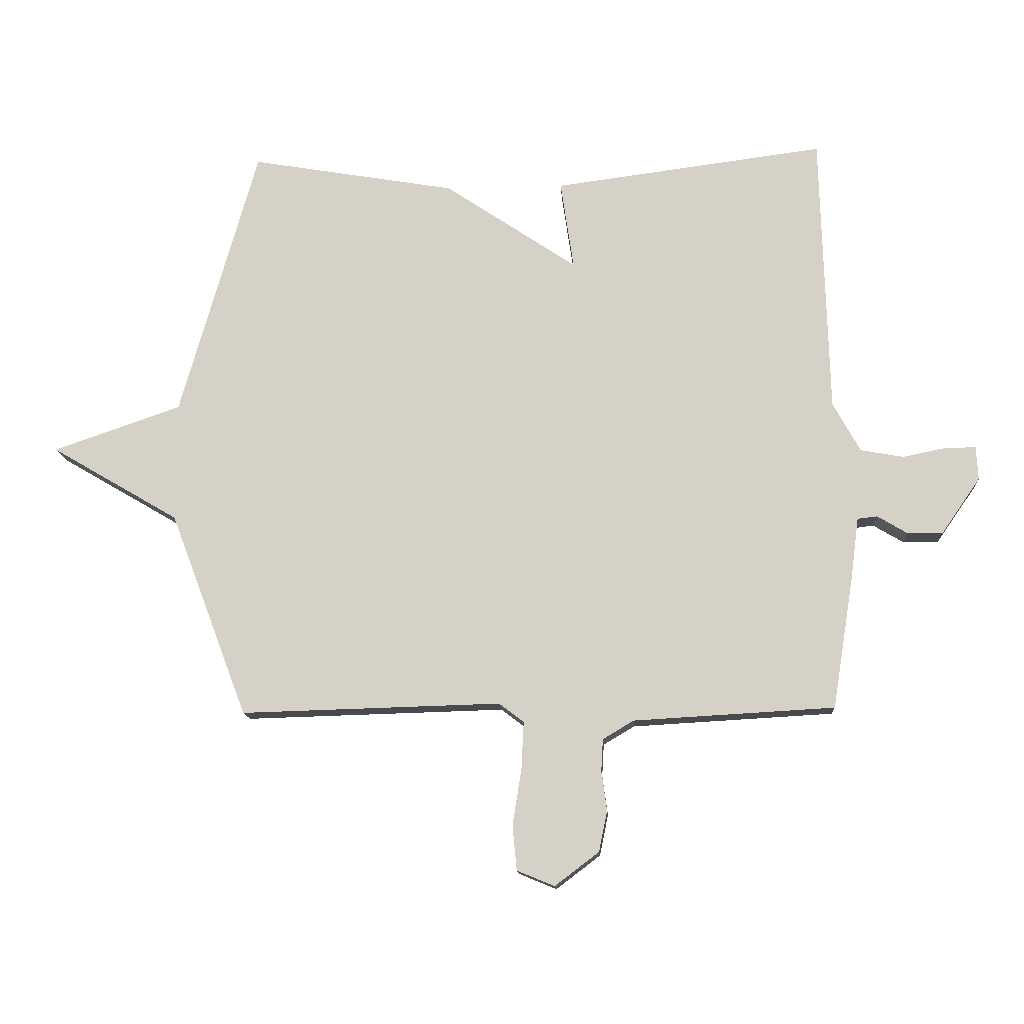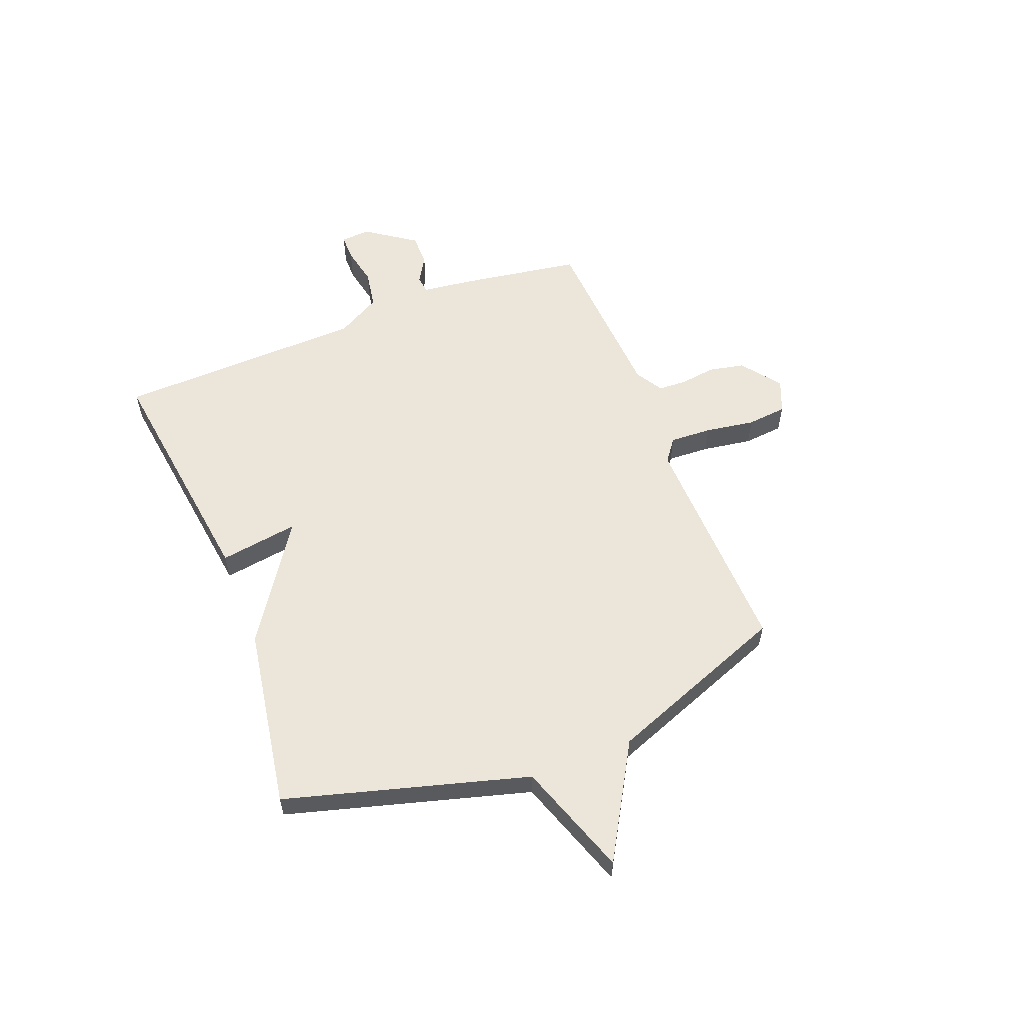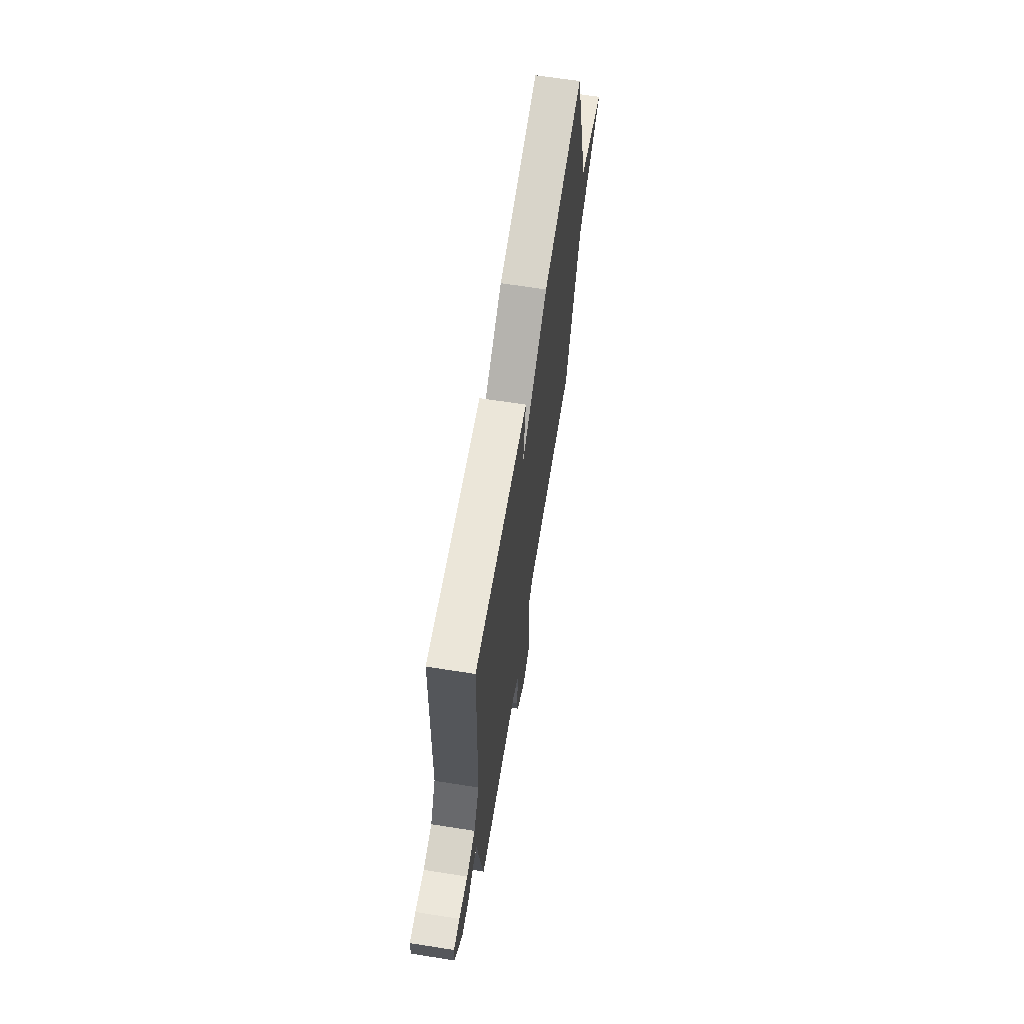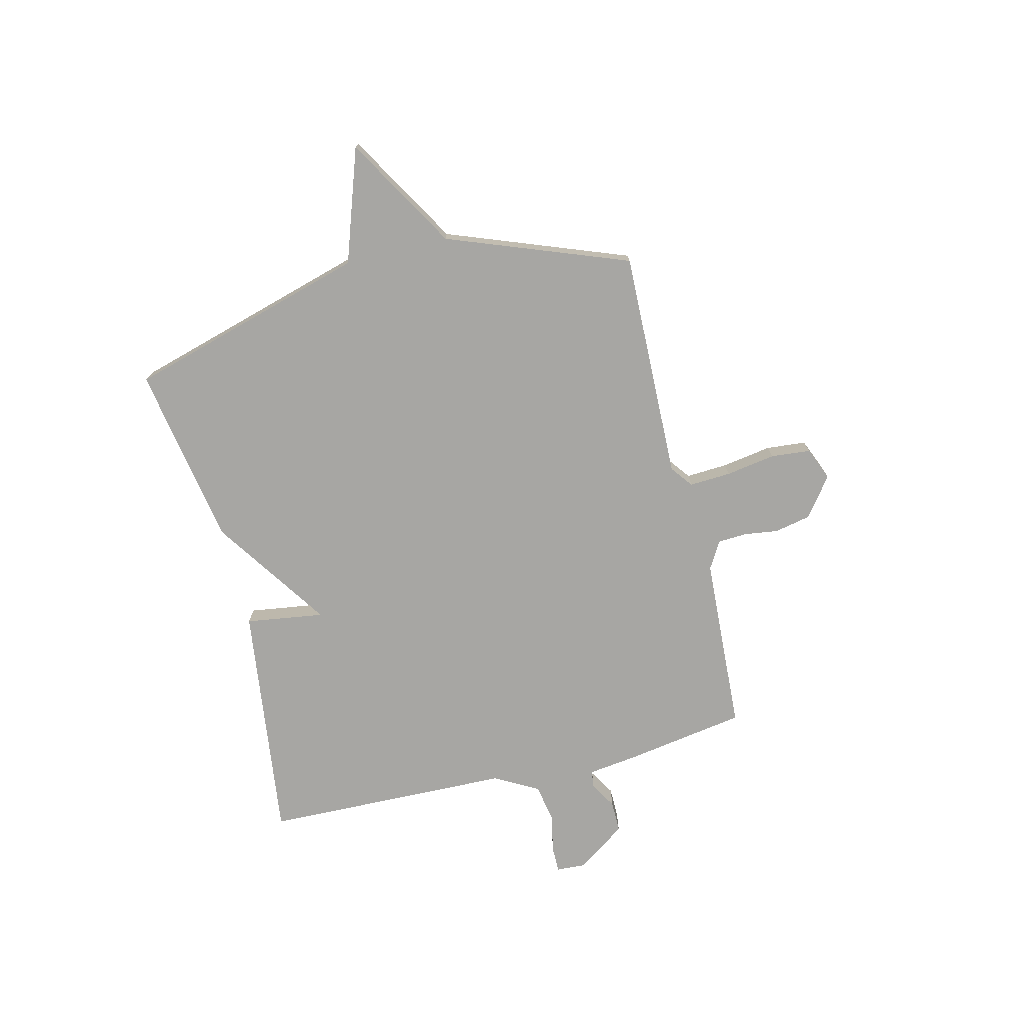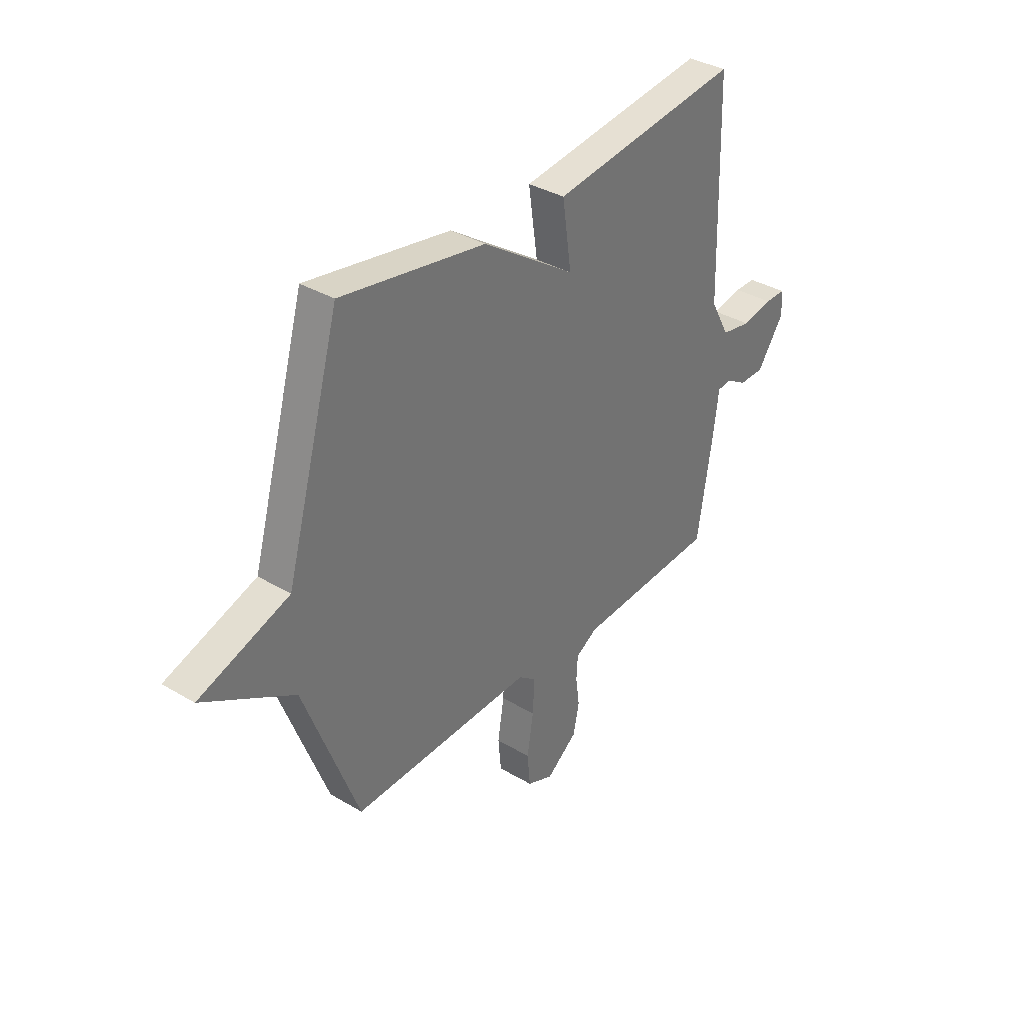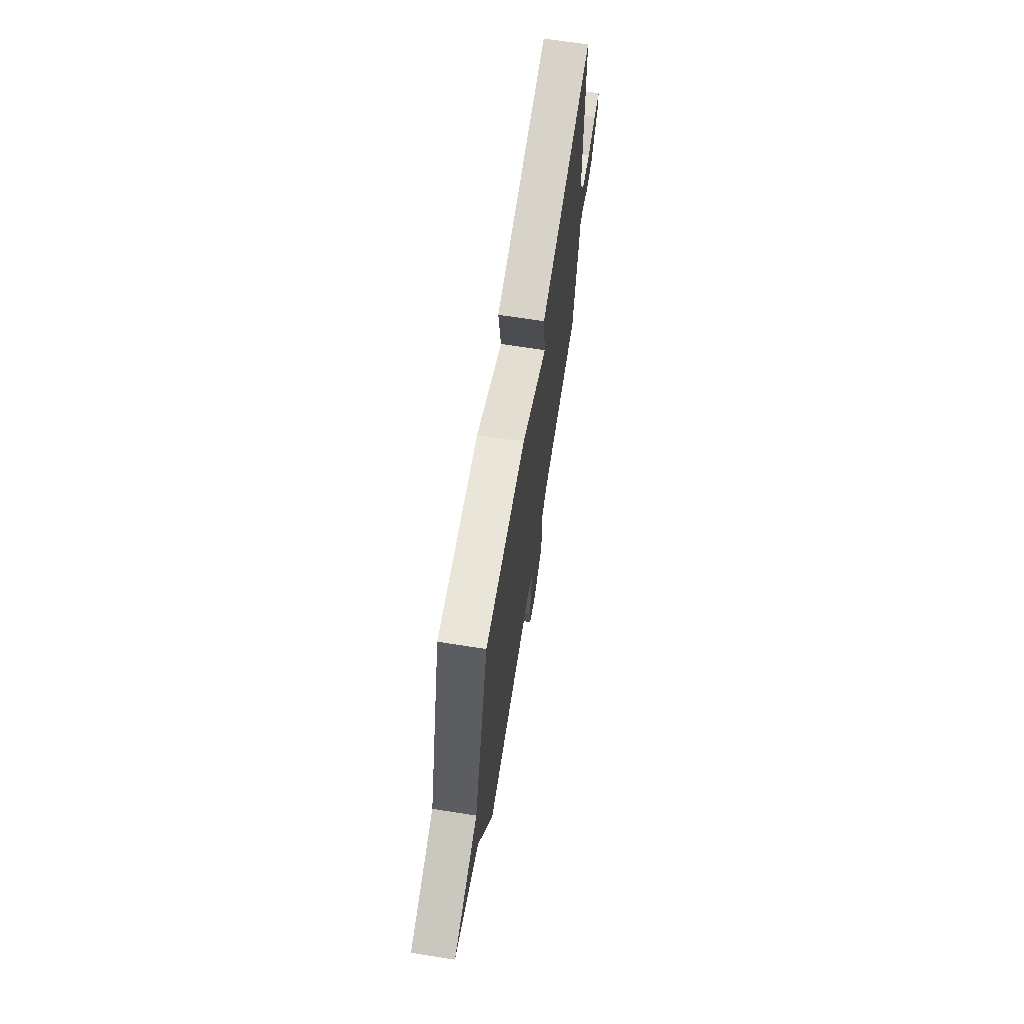
<metadata>
{"format":"obj","ext":"obj","renderer":"f3d","projection":"perspective","resolution":1024,"background":"white","views":[{"elev":-13.4,"azim":-176.5,"up":"+Z"},{"elev":57.4,"azim":68.5,"up":"+Y"},{"elev":65.4,"azim":-81.0,"up":"+Z"},{"elev":-74.1,"azim":103.9,"up":"+Y"},{"elev":35.4,"azim":128.3,"up":"+Z"},{"elev":68.9,"azim":98.9,"up":"+Z"}]}
</metadata>
<code>
v 0.5 0.07 -0.5
v 0.064 0.07 -0.488
v 0.022 0.07 -0.52
v 0.026 0.07 -0.599
v 0.041 0.07 -0.693
v 0.034 0.07 -0.768
v -0.029 0.07 -0.794
v -0.103 0.07 -0.738
v -0.117 0.07 -0.67
v -0.108 0.07 -0.604
v -0.111 0.07 -0.55
v -0.163 0.07 -0.519
v -0.5 0.07 -0.5
v -0.536 0.07 -0.276
v -0.549 0.07 -0.176
v -0.582 0.07 -0.172
v -0.632 0.07 -0.202
v -0.692 0.07 -0.202
v -0.757 0.07 -0.109
v -0.754 0.07 -0.053
v -0.704 0.07 -0.053
v -0.631 0.07 -0.068
v -0.559 0.07 -0.055
v -0.513 0.07 0.028
v -0.5 0.07 0.5
v -0.045 0.07 0.441
v -0.067 0.07 0.292
v 0.155 0.07 0.441
v 0.5 0.07 0.5
v 0.63 0.07 0.043
v 0.845 0.07 -0.031
v 0.63 0.07 -0.157
v 0.5 0 -0.5
v 0.064 0 -0.488
v 0.022 0 -0.52
v 0.026 0 -0.599
v 0.041 0 -0.693
v 0.034 0 -0.768
v -0.029 0 -0.794
v -0.103 0 -0.738
v -0.117 0 -0.67
v -0.108 0 -0.604
v -0.111 0 -0.55
v -0.163 0 -0.519
v -0.5 0 -0.5
v -0.536 0 -0.276
v -0.549 0 -0.176
v -0.582 0 -0.172
v -0.632 0 -0.202
v -0.692 0 -0.202
v -0.757 0 -0.109
v -0.754 0 -0.053
v -0.704 0 -0.053
v -0.631 0 -0.068
v -0.559 0 -0.055
v -0.513 0 0.028
v -0.5 0 0.5
v -0.045 0 0.441
v -0.067 0 0.292
v 0.155 0 0.441
v 0.5 0 0.5
v 0.63 0 0.043
v 0.845 0 -0.031
v 0.63 0 -0.157
f 30 31 32
f 32 1 2
f 30 32 2
f 29 30 2
f 28 29 2
f 27 28 2
f 24 25 26 27
f 27 2 3
f 24 27 3
f 23 24 3
f 22 23 3 4
f 20 21 22
f 19 20 22
f 18 19 22
f 17 18 22
f 16 17 22
f 15 16 22
f 15 22 4
f 12 13 14 15
f 11 12 15 4
f 5 6 7
f 4 5 7
f 11 4 7
f 10 11 7
f 7 8 9 10
f 64 63 62
f 34 33 64
f 34 64 62
f 34 62 61
f 34 61 60
f 34 60 59
f 59 58 57 56
f 35 34 59
f 35 59 56
f 35 56 55
f 36 35 55 54
f 54 53 52
f 54 52 51
f 54 51 50
f 54 50 49
f 54 49 48
f 54 48 47
f 36 54 47
f 47 46 45 44
f 36 47 44 43
f 39 38 37
f 39 37 36
f 39 36 43
f 39 43 42
f 42 41 40 39
f 1 33 34 2
f 2 34 35 3
f 3 35 36 4
f 4 36 37 5
f 5 37 38 6
f 6 38 39 7
f 7 39 40 8
f 8 40 41 9
f 9 41 42 10
f 10 42 43 11
f 11 43 44 12
f 12 44 45 13
f 13 45 46 14
f 14 46 47 15
f 15 47 48 16
f 16 48 49 17
f 17 49 50 18
f 18 50 51 19
f 19 51 52 20
f 20 52 53 21
f 21 53 54 22
f 22 54 55 23
f 23 55 56 24
f 24 56 57 25
f 25 57 58 26
f 26 58 59 27
f 27 59 60 28
f 28 60 61 29
f 29 61 62 30
f 30 62 63 31
f 31 63 64 32
f 32 64 33 1

</code>
